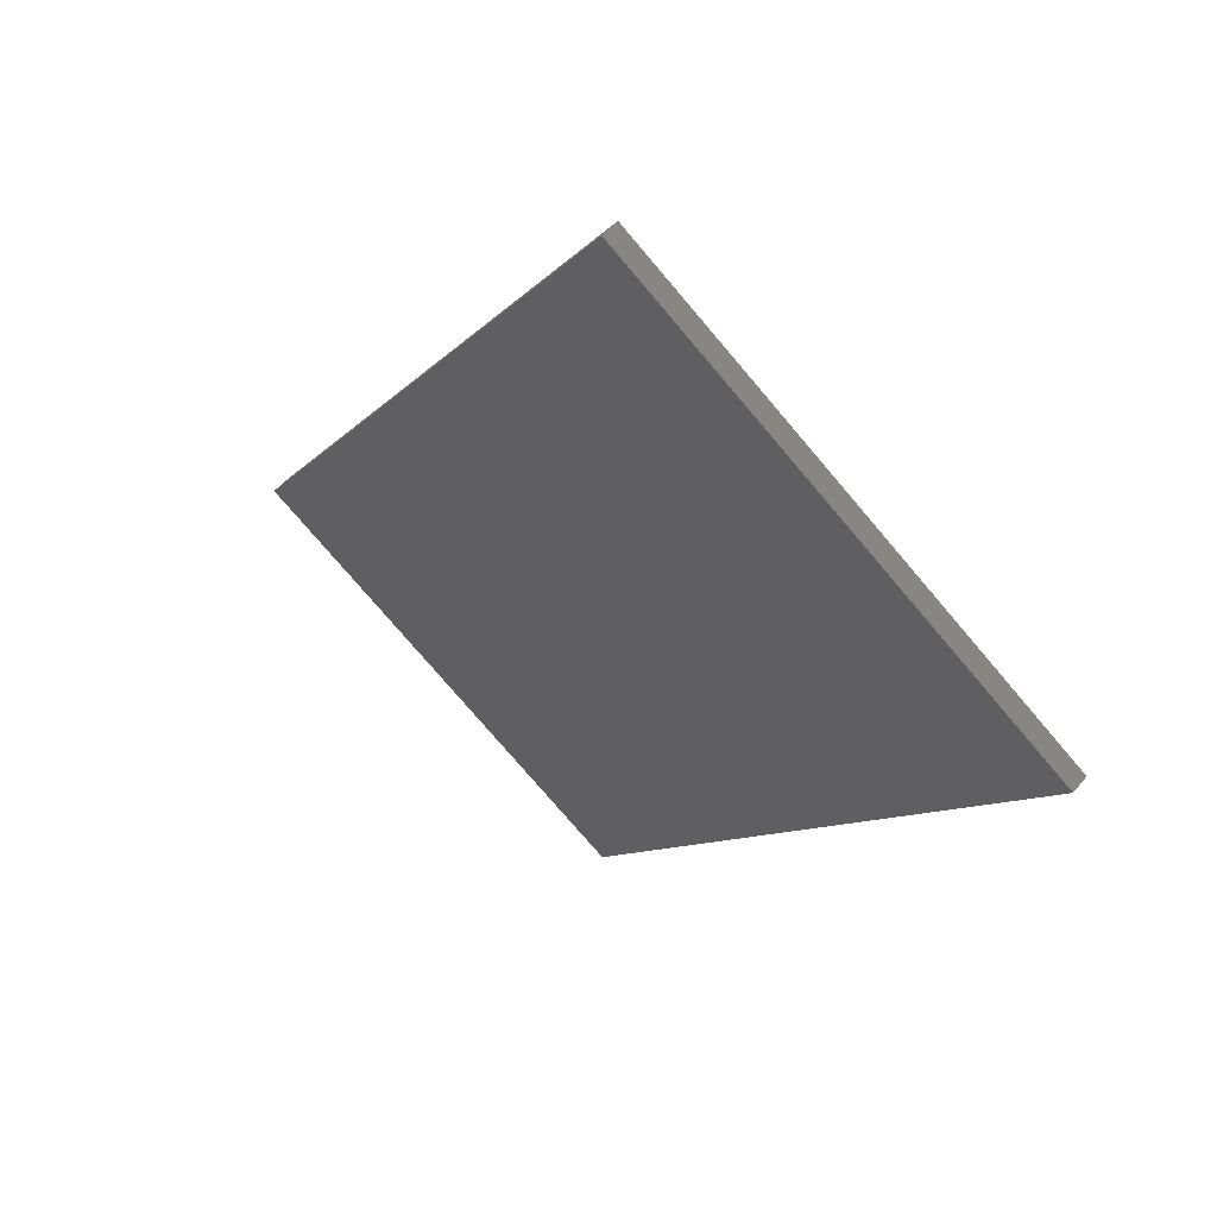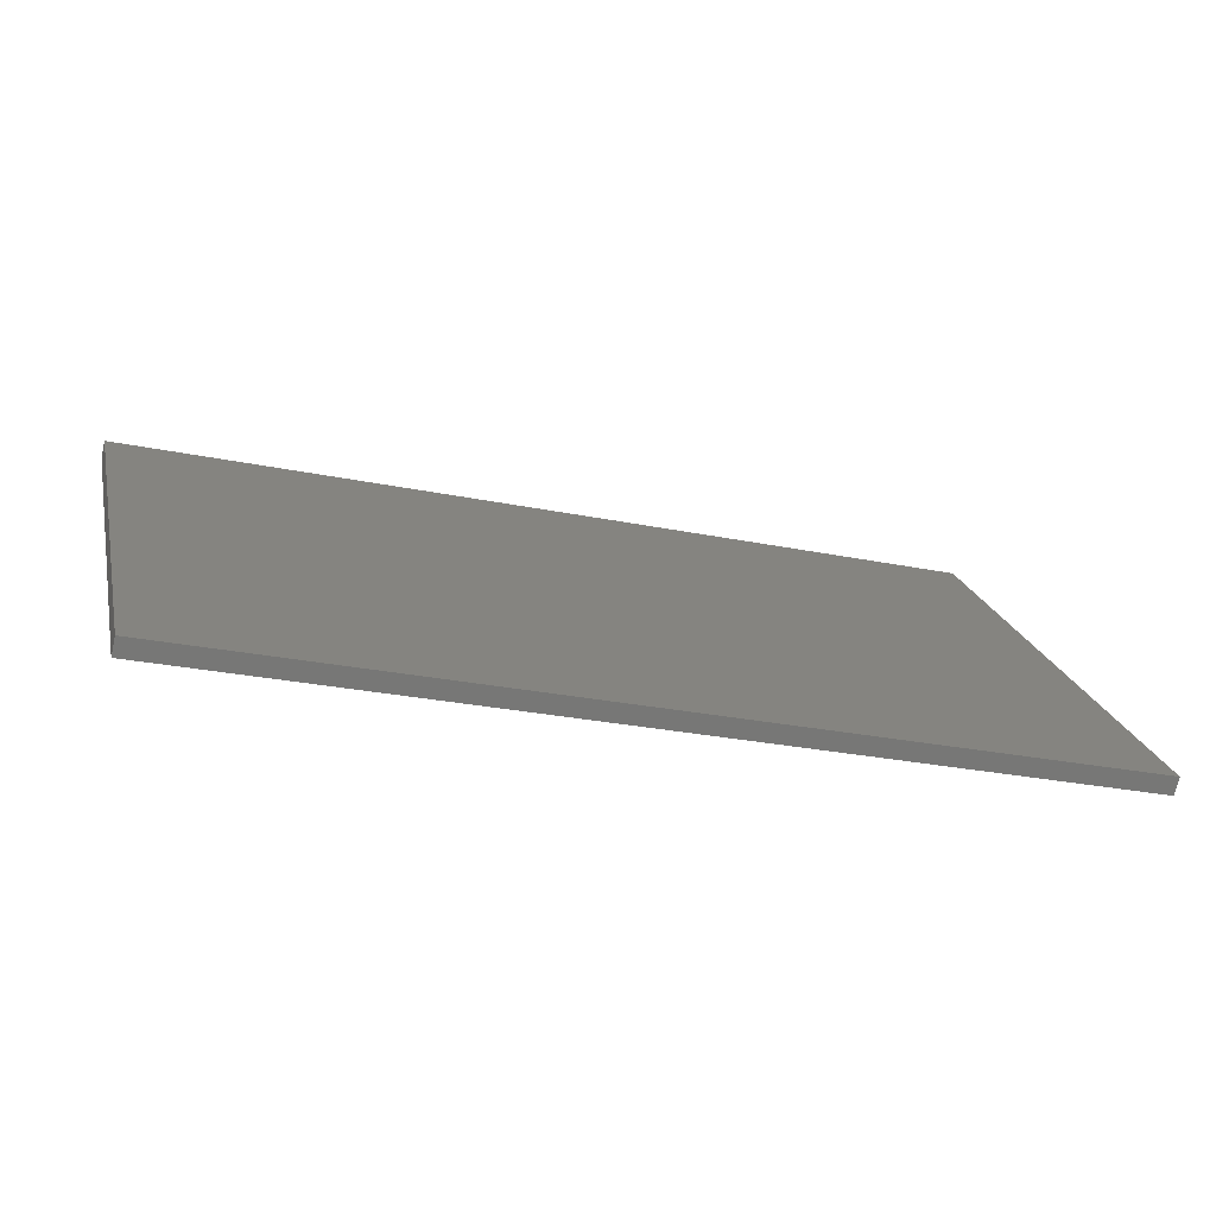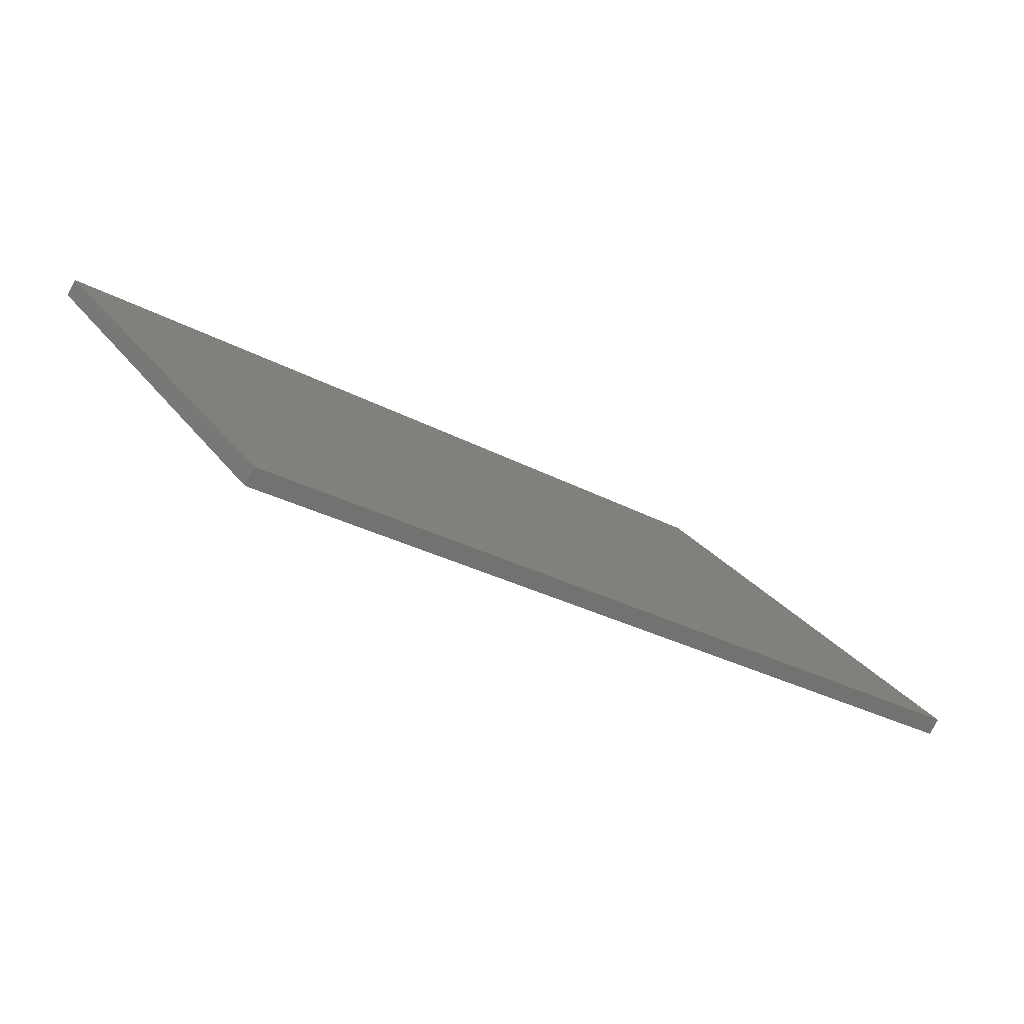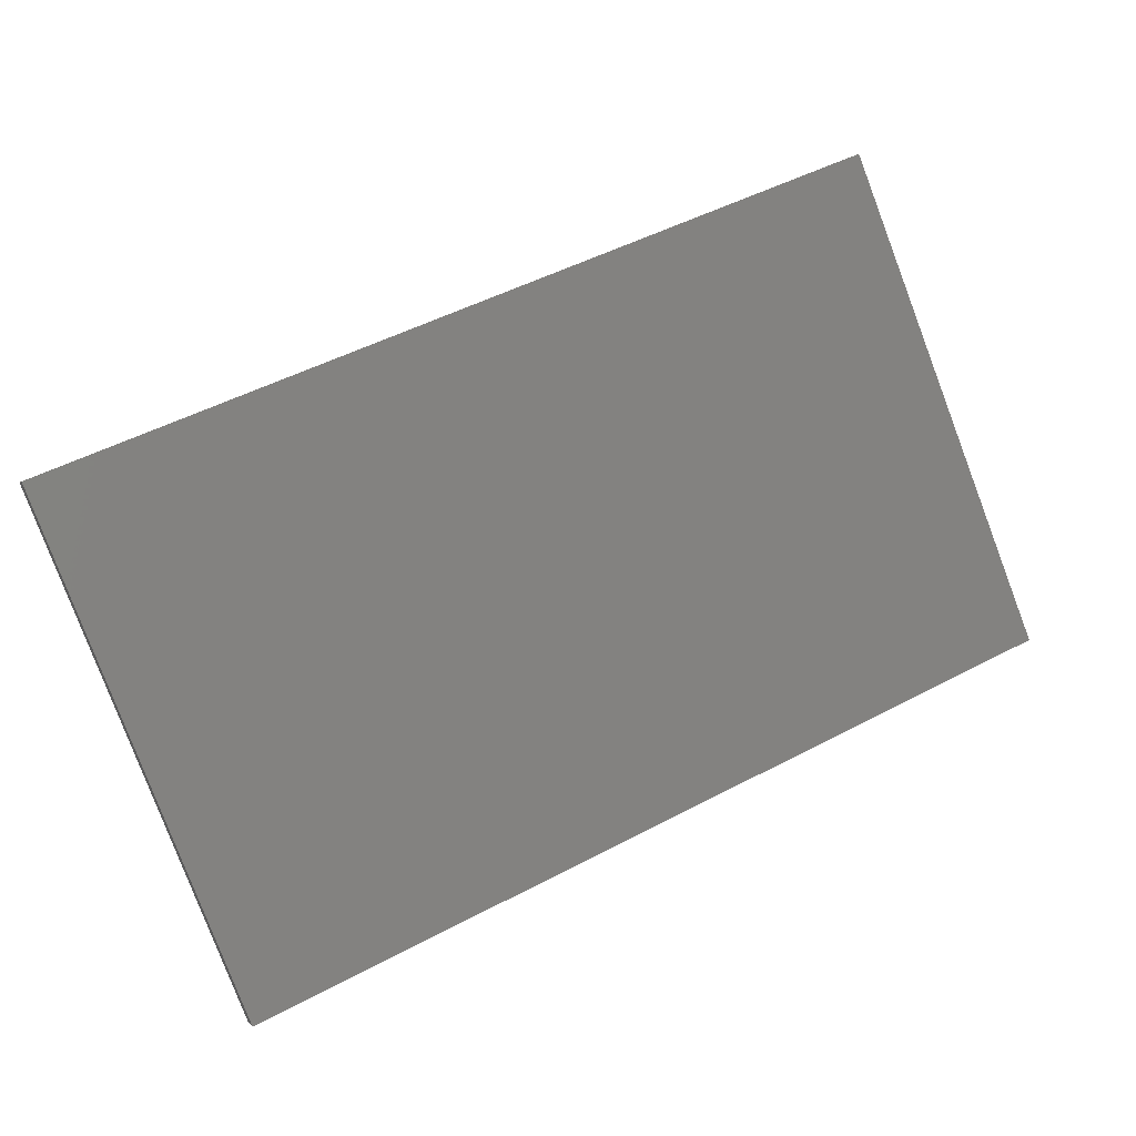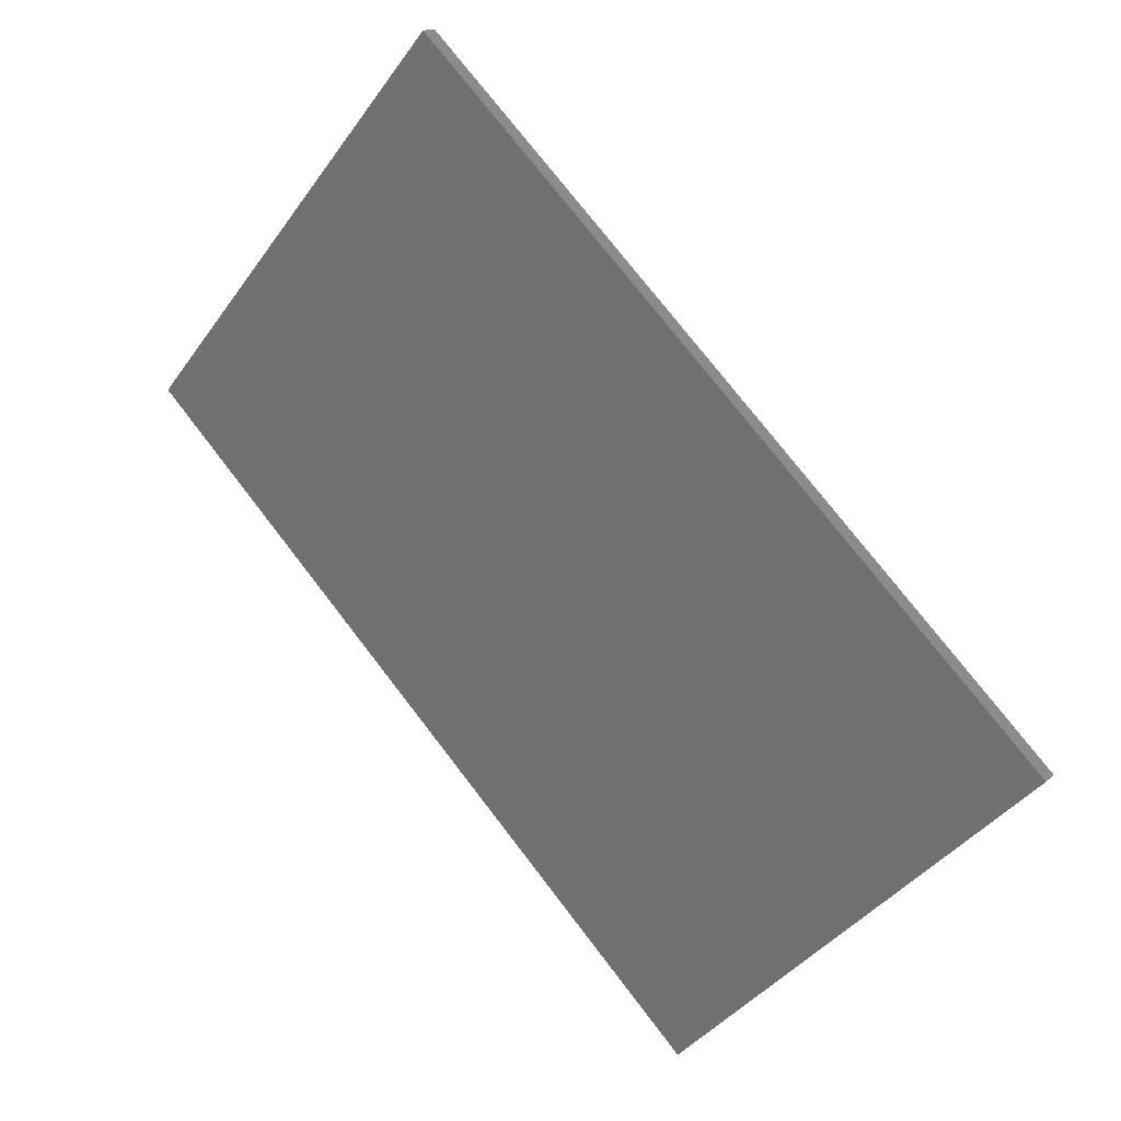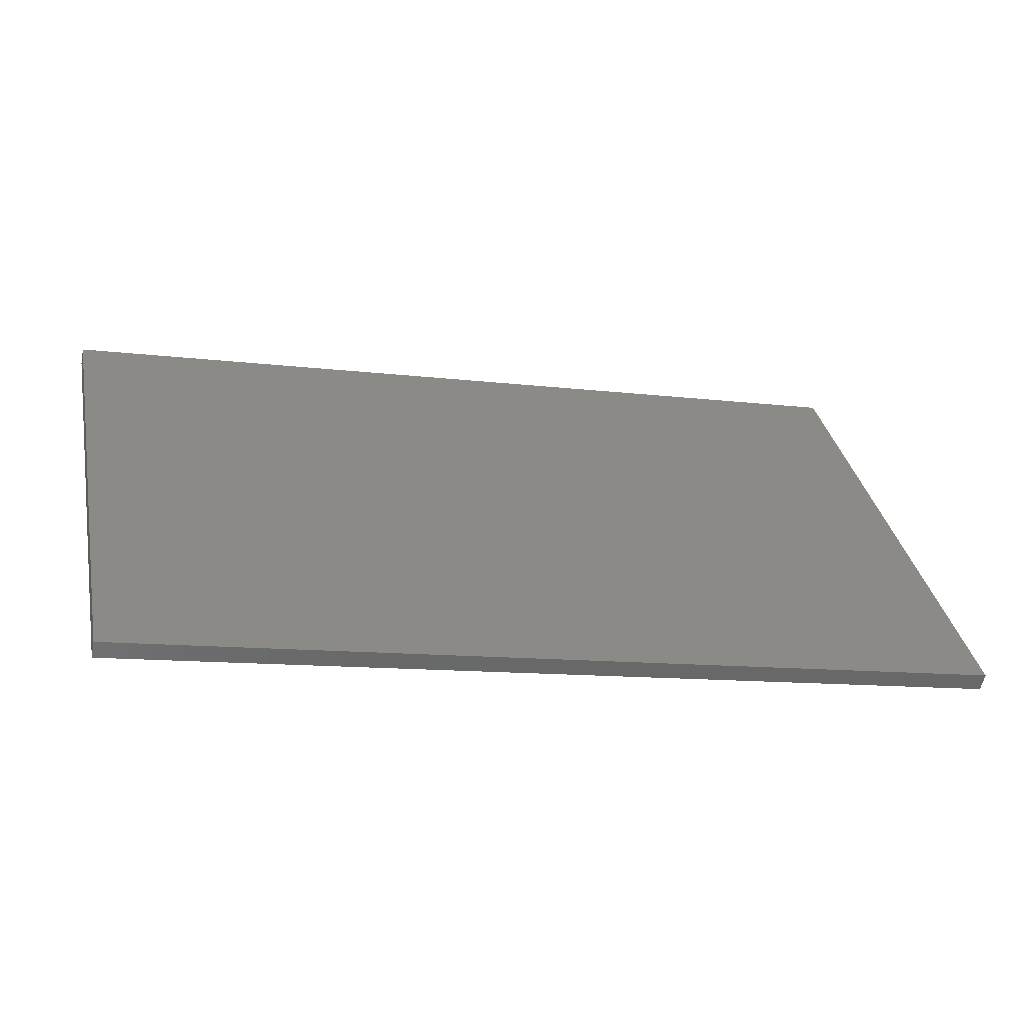
<metadata>
{"format":"stl","ext":"stl","renderer":"f3d","projection":"perspective","resolution":1024,"background":"white","views":[{"elev":-9.6,"azim":66.9,"up":"+Z"},{"elev":-26.3,"azim":161.9,"up":"+Z"},{"elev":-27.1,"azim":139.4,"up":"+Z"},{"elev":50.1,"azim":149.9,"up":"+Z"},{"elev":77.1,"azim":-127.8,"up":"+Z"},{"elev":-11.7,"azim":-16.5,"up":"+Y"}]}
</metadata>
<code>
# stl→obj: 8 verts, 12 faces
v -0.3567 0.1177 -0.571
v -0.3567 0.4137 -0.8669
v 0.3408 0.4135 -0.8668
v 0.3408 0.1177 -0.571
v -0.3567 0.1276 -0.5611
v 0.3408 0.1276 -0.5611
v -0.3567 0.4235 -0.857
v 0.3408 0.4234 -0.8569
f 1 2 3
f 1 3 4
f 5 1 4
f 5 4 6
f 5 7 2
f 5 2 1
f 8 6 4
f 8 4 3
f 8 3 2
f 8 2 7
f 8 7 5
f 8 5 6

</code>
